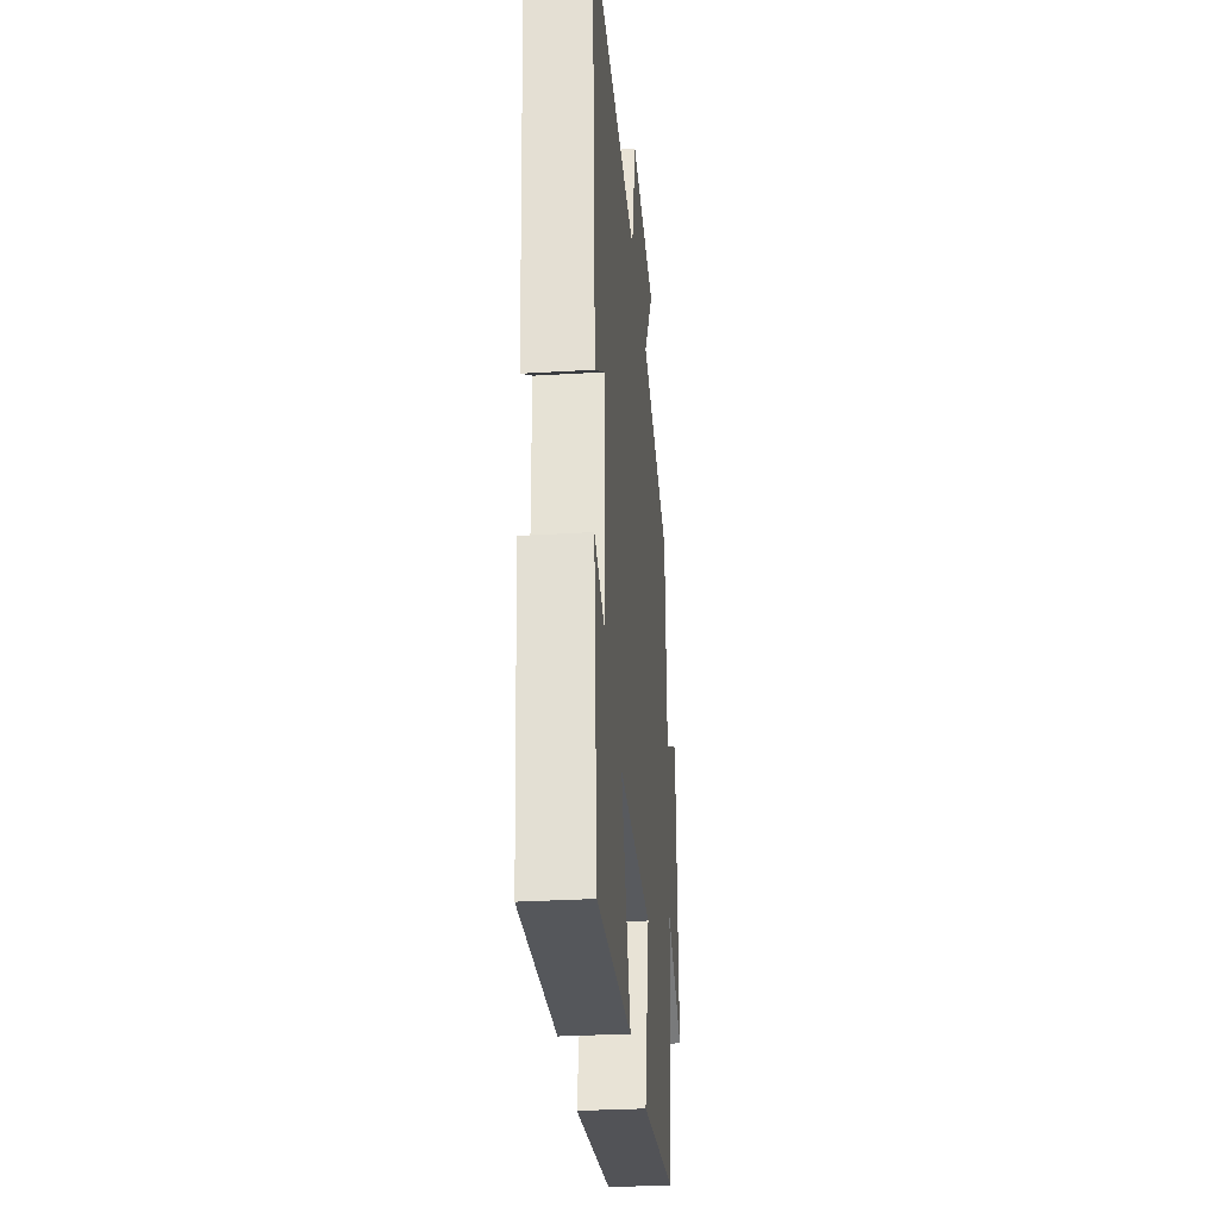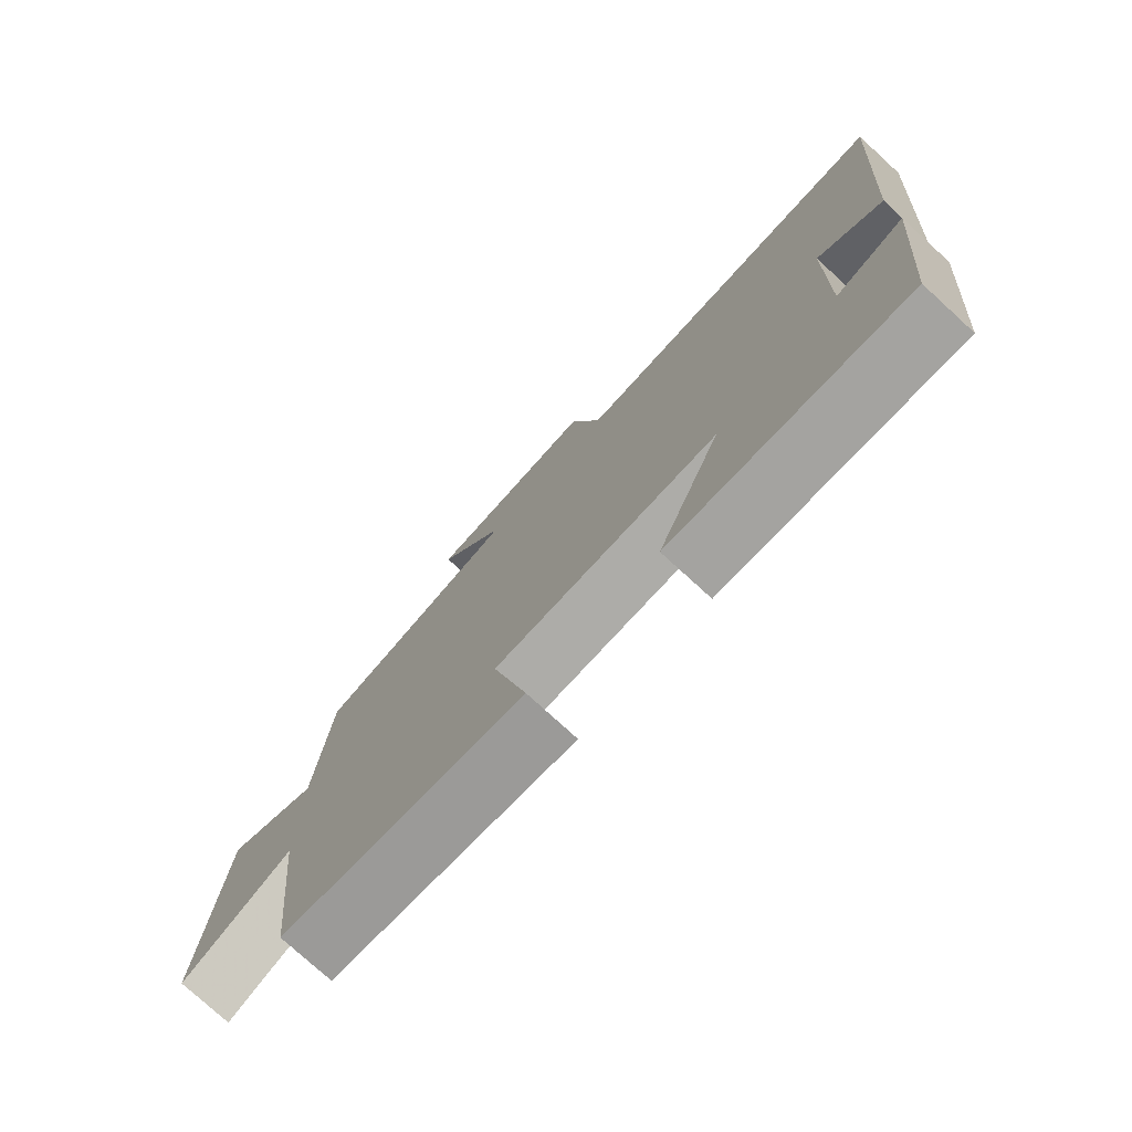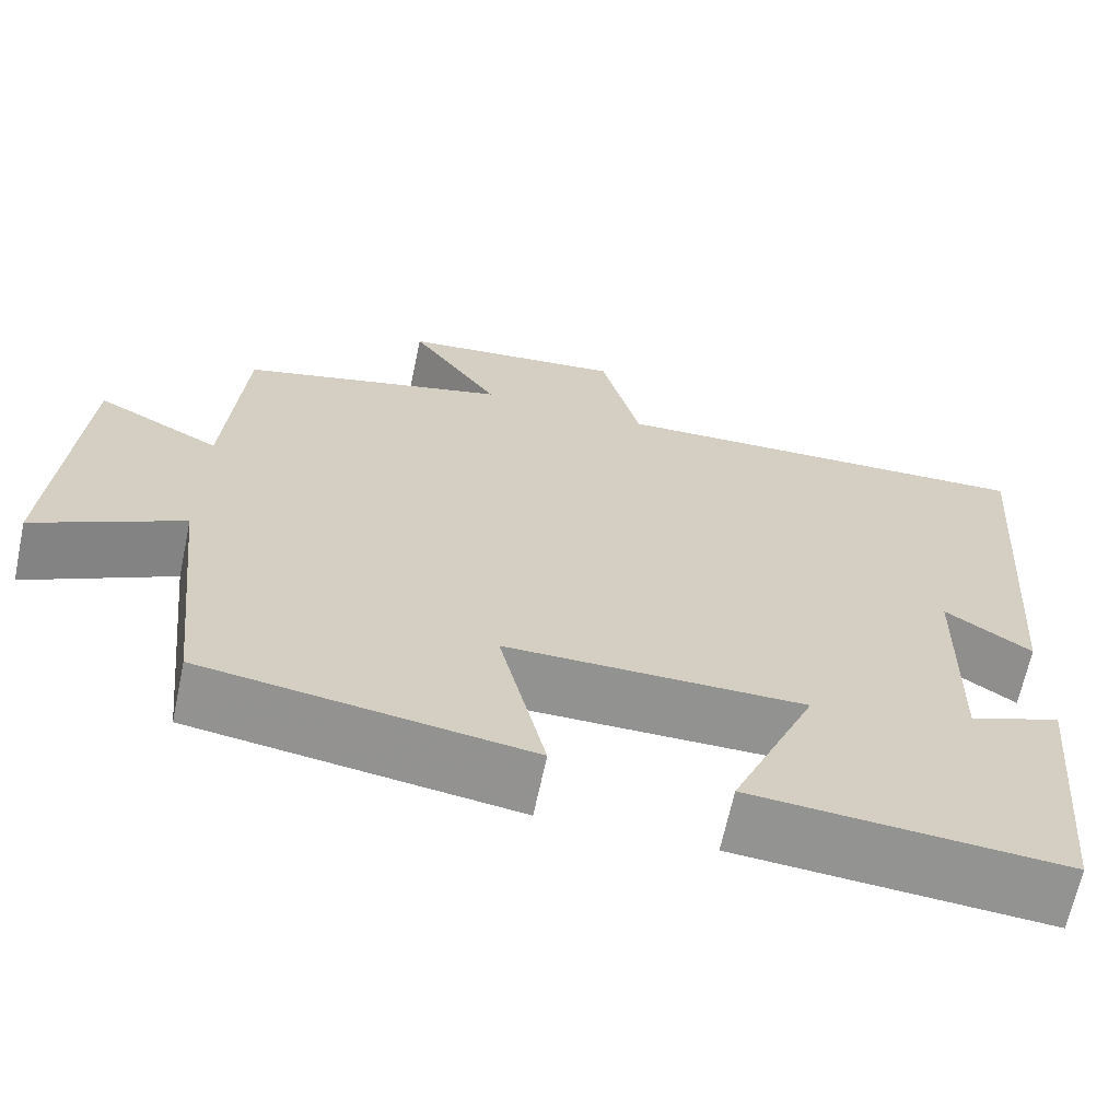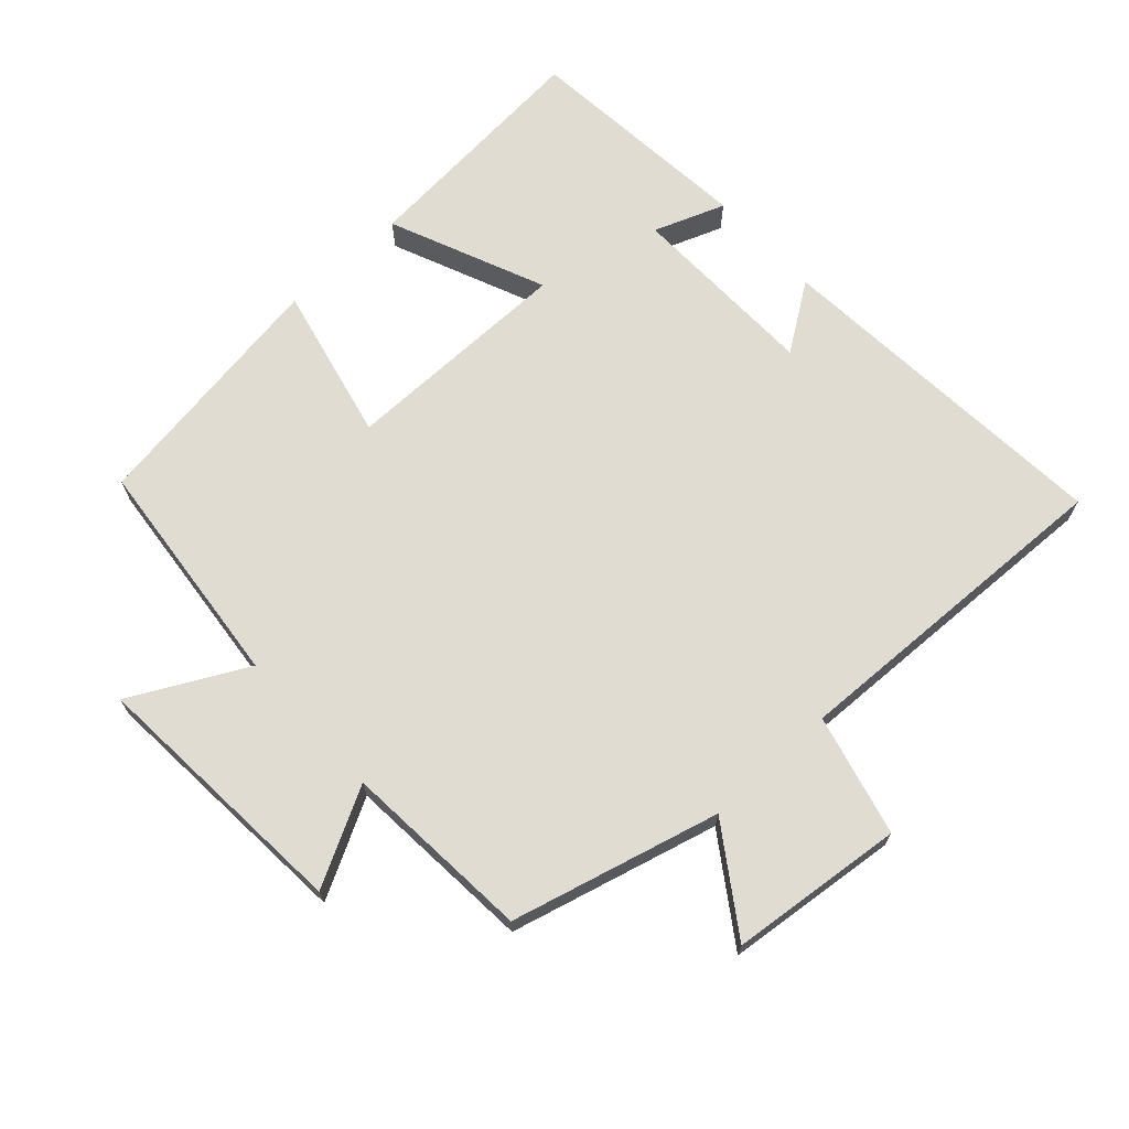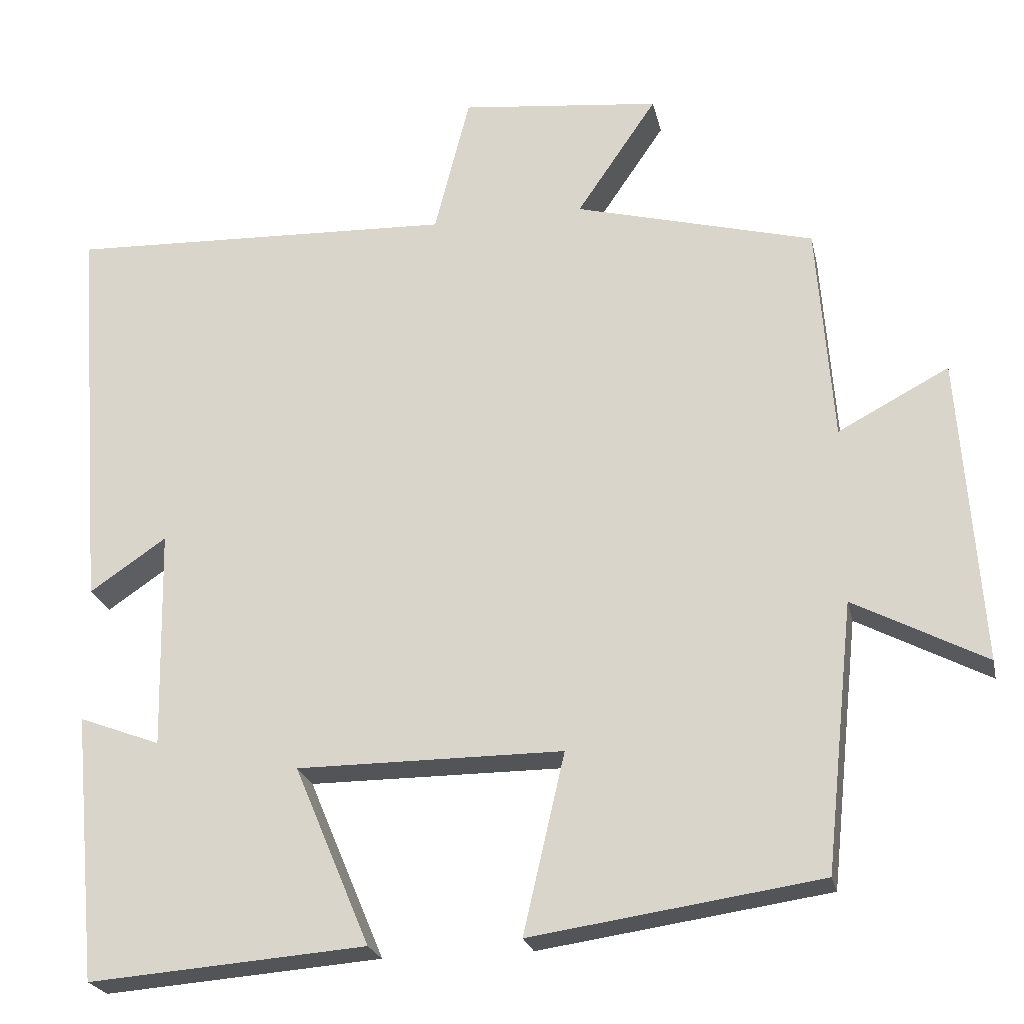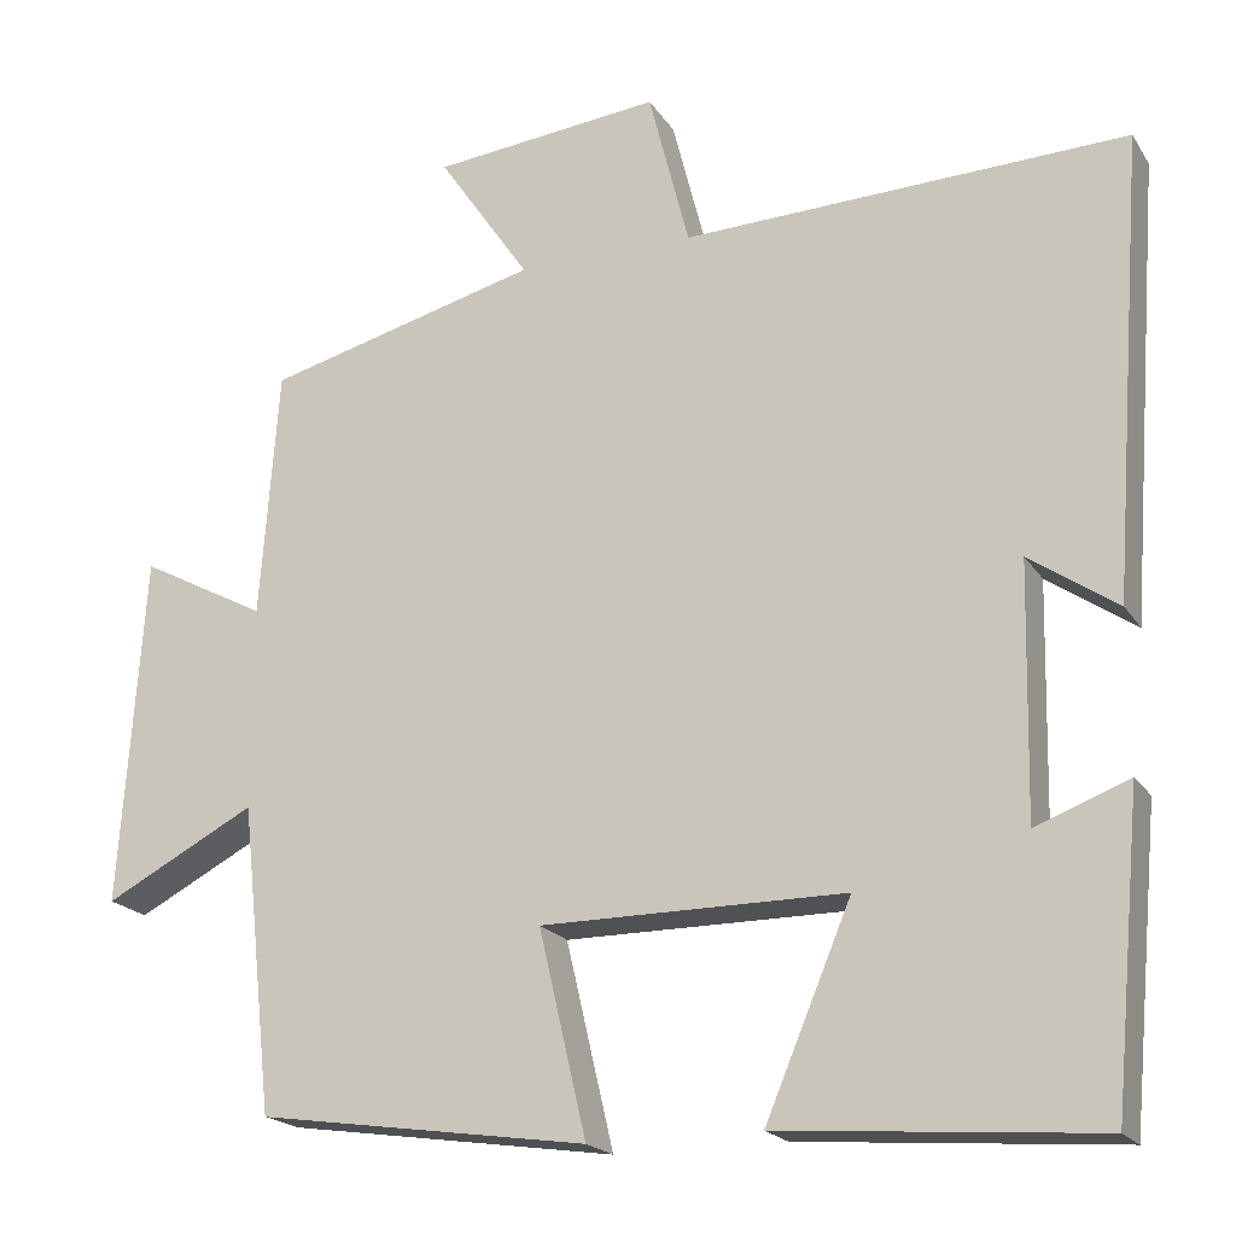
<metadata>
{"format":"obj","ext":"obj","renderer":"f3d","projection":"perspective","resolution":1024,"background":"white","views":[{"elev":-30.8,"azim":94.9,"up":"+Z"},{"elev":-76.6,"azim":47.5,"up":"+Z"},{"elev":-66.3,"azim":-12.0,"up":"+Z"},{"elev":69.2,"azim":-42.6,"up":"+Y"},{"elev":-22.9,"azim":-167.9,"up":"+Z"},{"elev":-19.6,"azim":23.5,"up":"+Z"}]}
</metadata>
<code>
v -0.479 0.07 0.418
v -0.168 0.07 0.5
v -0.272 0.07 0.653
v -0.012 0.07 0.681
v 0.034 0.07 0.5
v 0.539 0.07 0.519
v 0.5 0.07 -0.003
v 0.4 0.07 0.065
v 0.394 0.07 -0.221
v 0.5 0.07 -0.181
v 0.468 0.07 -0.528
v 0.107 0.07 -0.5
v 0.205 0.07 -0.267
v -0.141 0.07 -0.267
v -0.087 0.07 -0.5
v -0.463 0.07 -0.445
v -0.5 0.07 -0.097
v -0.672 0.07 -0.187
v -0.644 0.07 0.211
v -0.5 0.07 0.135
v -0.479 0 0.418
v -0.168 0 0.5
v -0.272 0 0.653
v -0.012 0 0.681
v 0.034 0 0.5
v 0.539 0 0.519
v 0.5 0 -0.003
v 0.4 0 0.065
v 0.394 0 -0.221
v 0.5 0 -0.181
v 0.468 0 -0.528
v 0.107 0 -0.5
v 0.205 0 -0.267
v -0.141 0 -0.267
v -0.087 0 -0.5
v -0.463 0 -0.445
v -0.5 0 -0.097
v -0.672 0 -0.187
v -0.644 0 0.211
v -0.5 0 0.135
f 17 18 19 20
f 17 20 1
f 16 17 1
f 15 16 1
f 14 15 1
f 13 14 1 2
f 11 12 13
f 11 13 2
f 9 10 11
f 9 11 2
f 8 9 2 3
f 5 6 7 8
f 5 8 3
f 3 4 5
f 40 39 38 37
f 21 40 37
f 21 37 36
f 21 36 35
f 21 35 34
f 22 21 34 33
f 33 32 31
f 22 33 31
f 31 30 29
f 22 31 29
f 23 22 29 28
f 28 27 26 25
f 23 28 25
f 25 24 23
f 1 21 22 2
f 2 22 23 3
f 3 23 24 4
f 4 24 25 5
f 5 25 26 6
f 6 26 27 7
f 7 27 28 8
f 8 28 29 9
f 9 29 30 10
f 10 30 31 11
f 11 31 32 12
f 12 32 33 13
f 13 33 34 14
f 14 34 35 15
f 15 35 36 16
f 16 36 37 17
f 17 37 38 18
f 18 38 39 19
f 19 39 40 20
f 20 40 21 1

</code>
